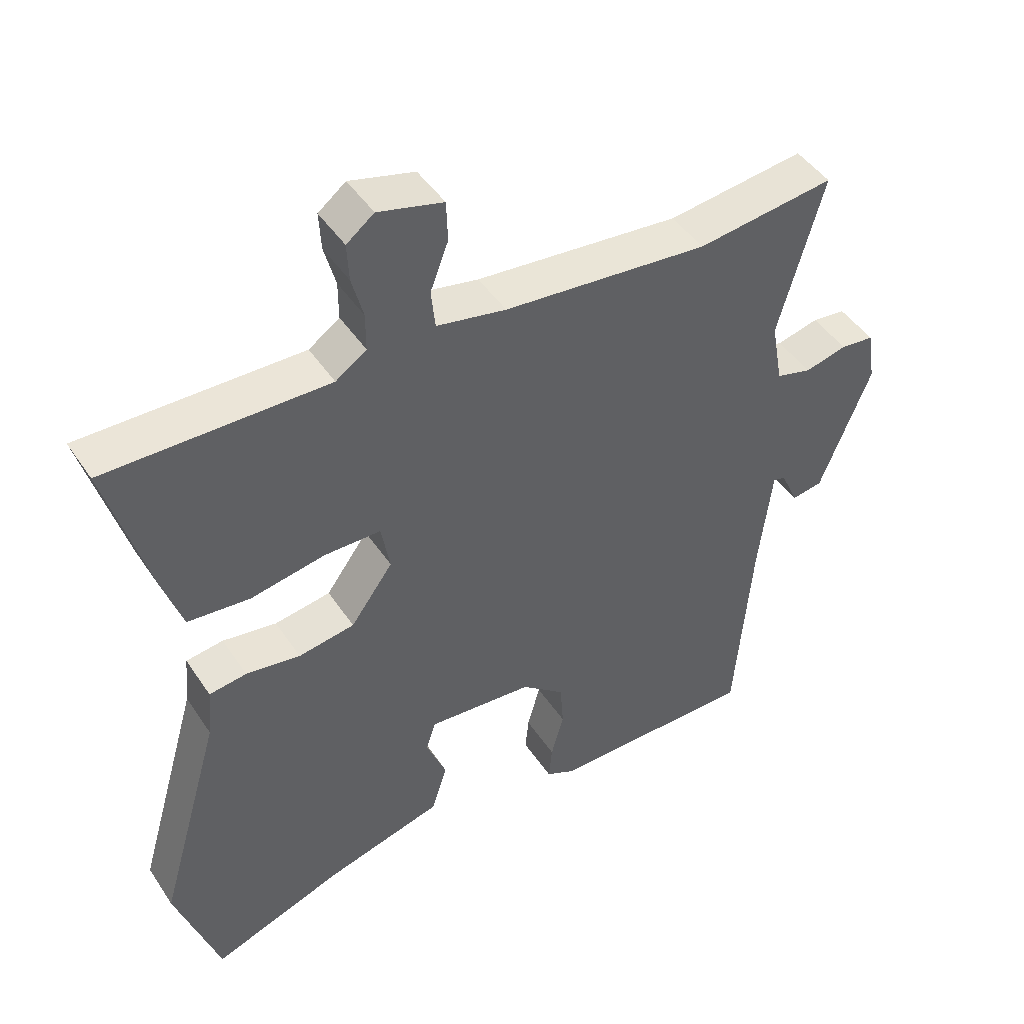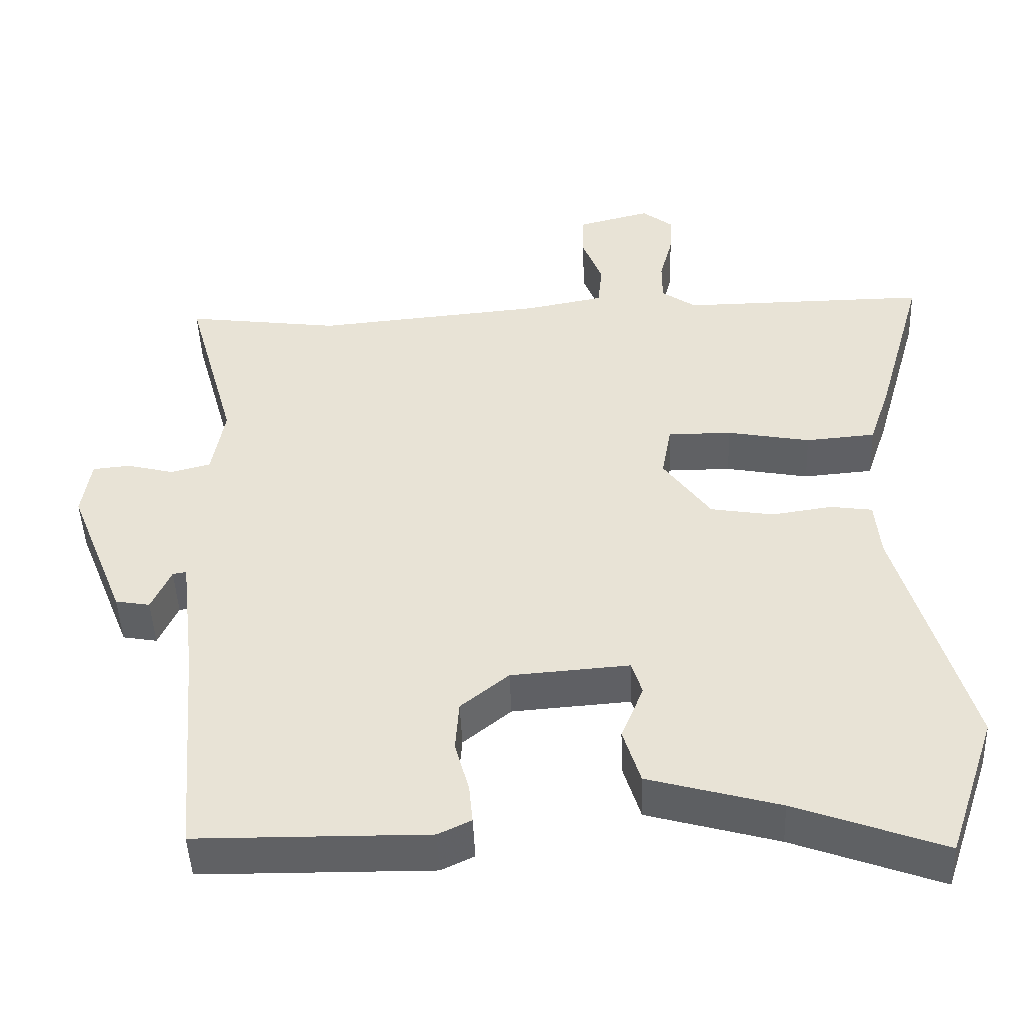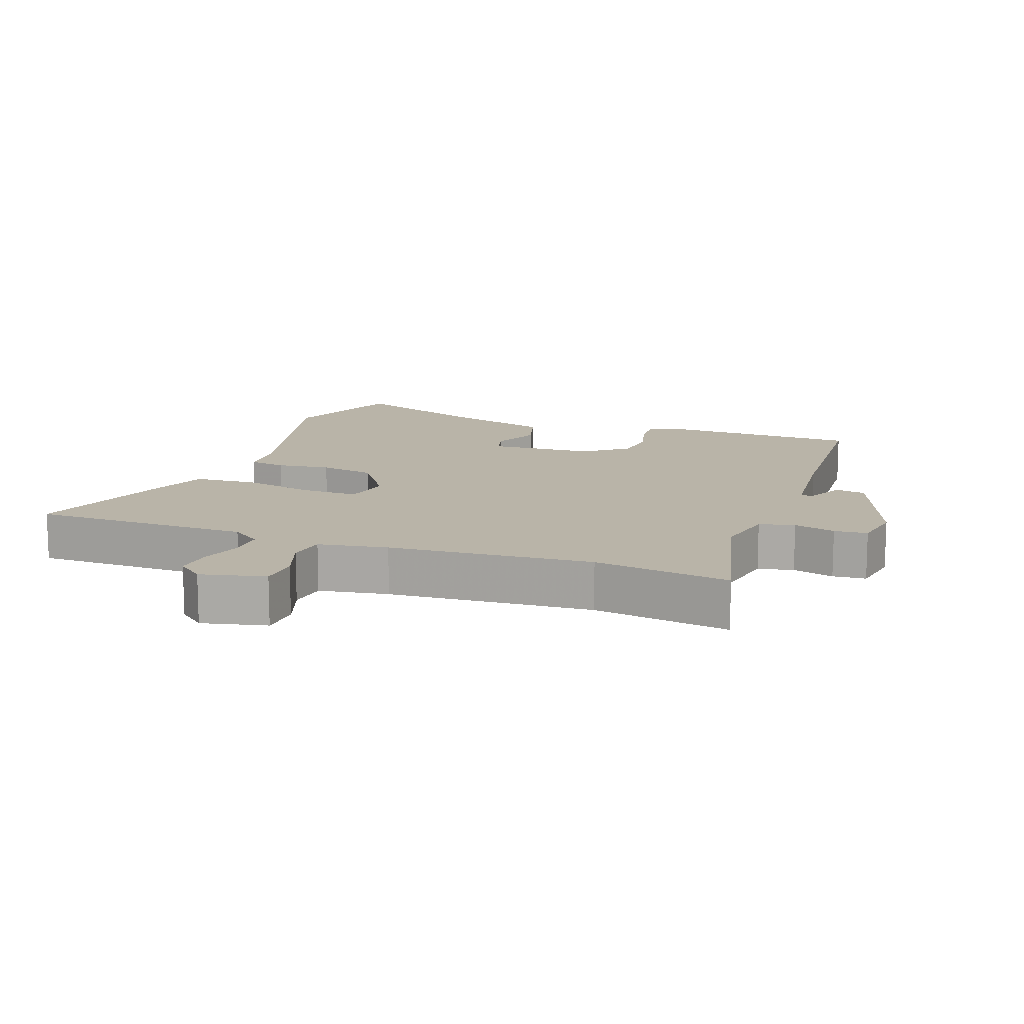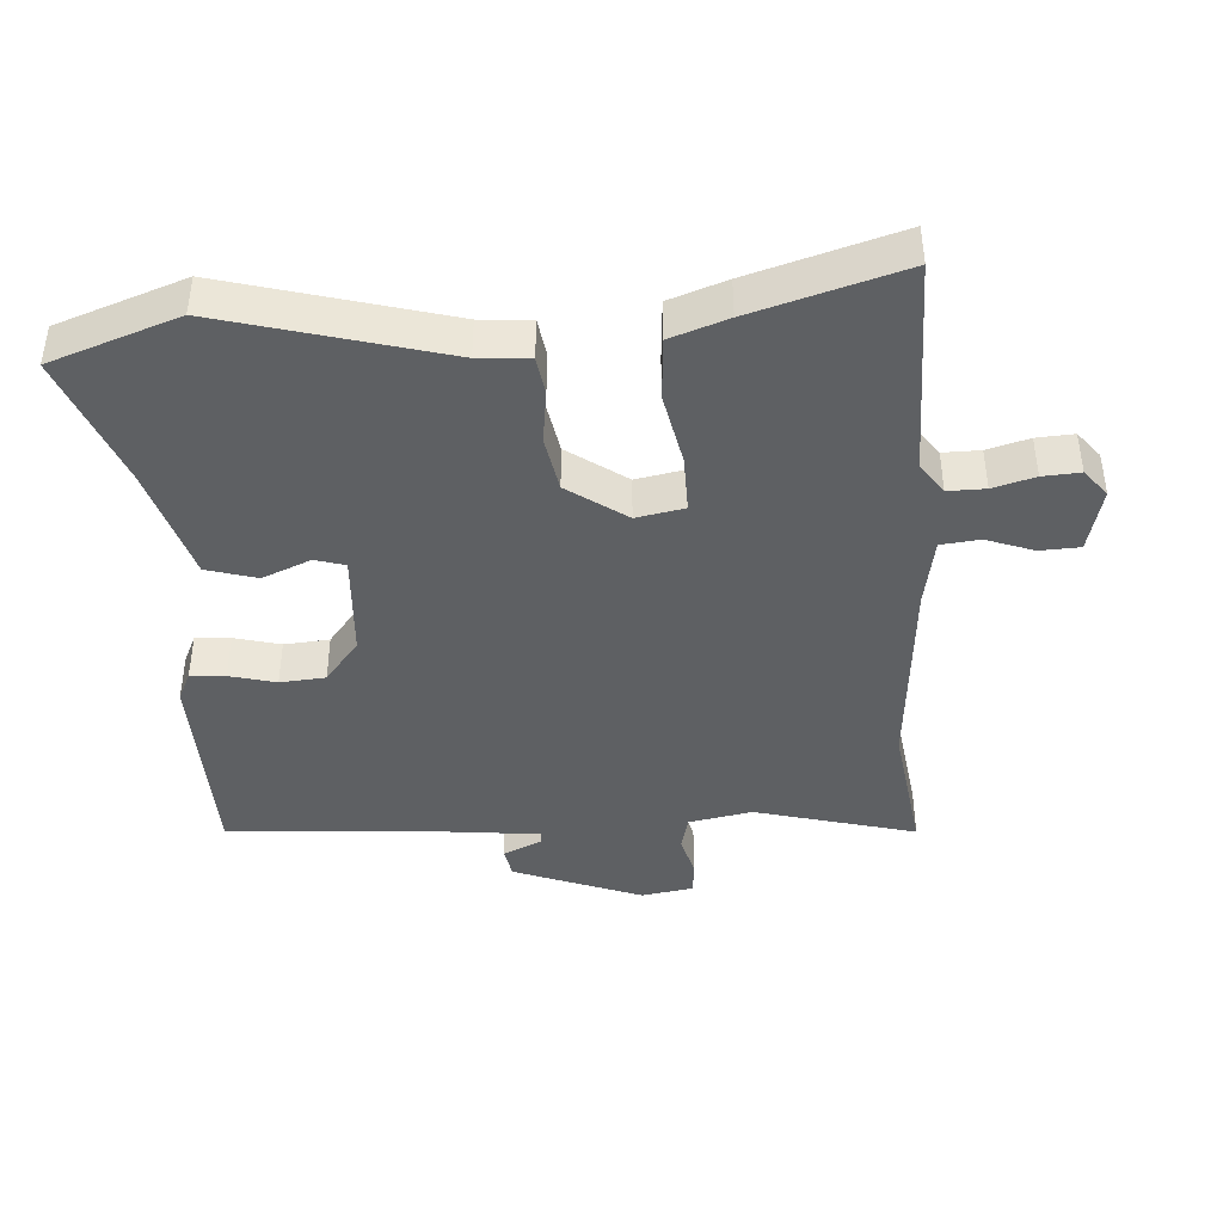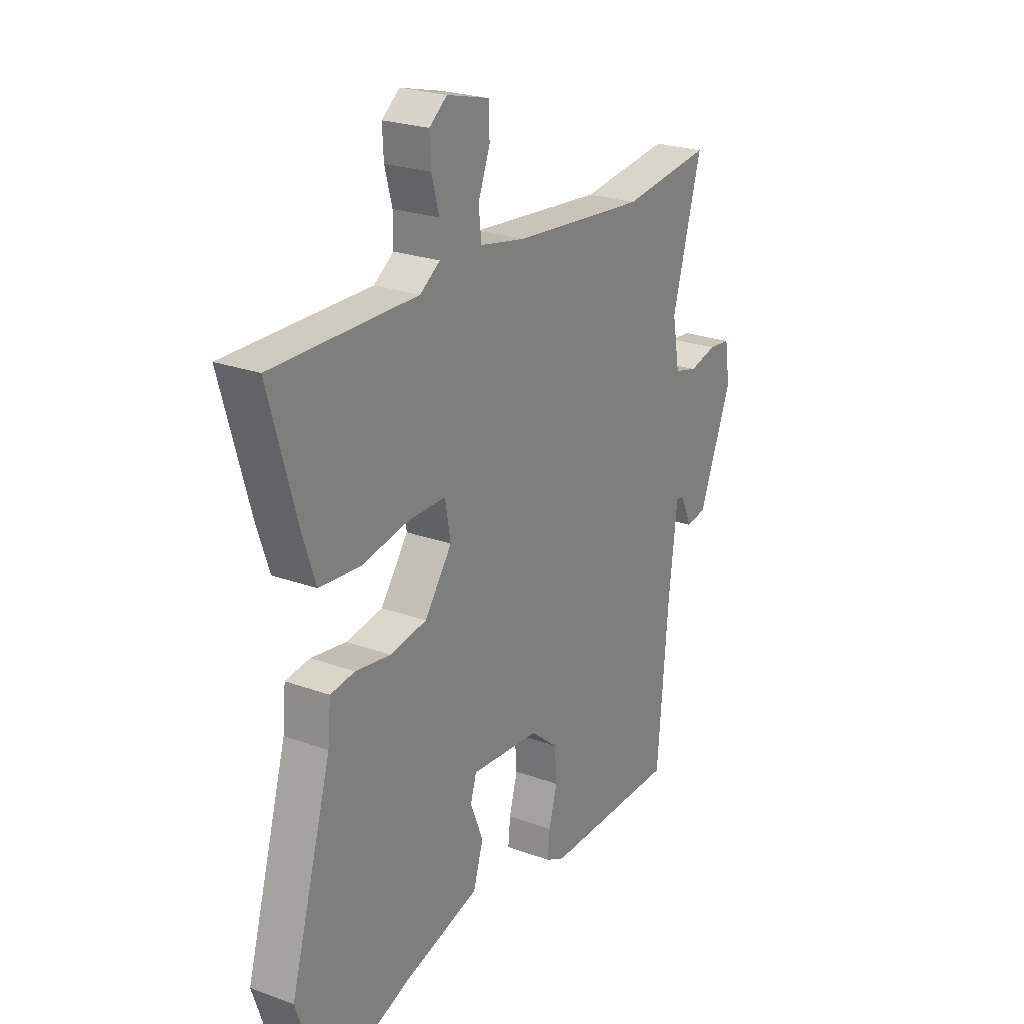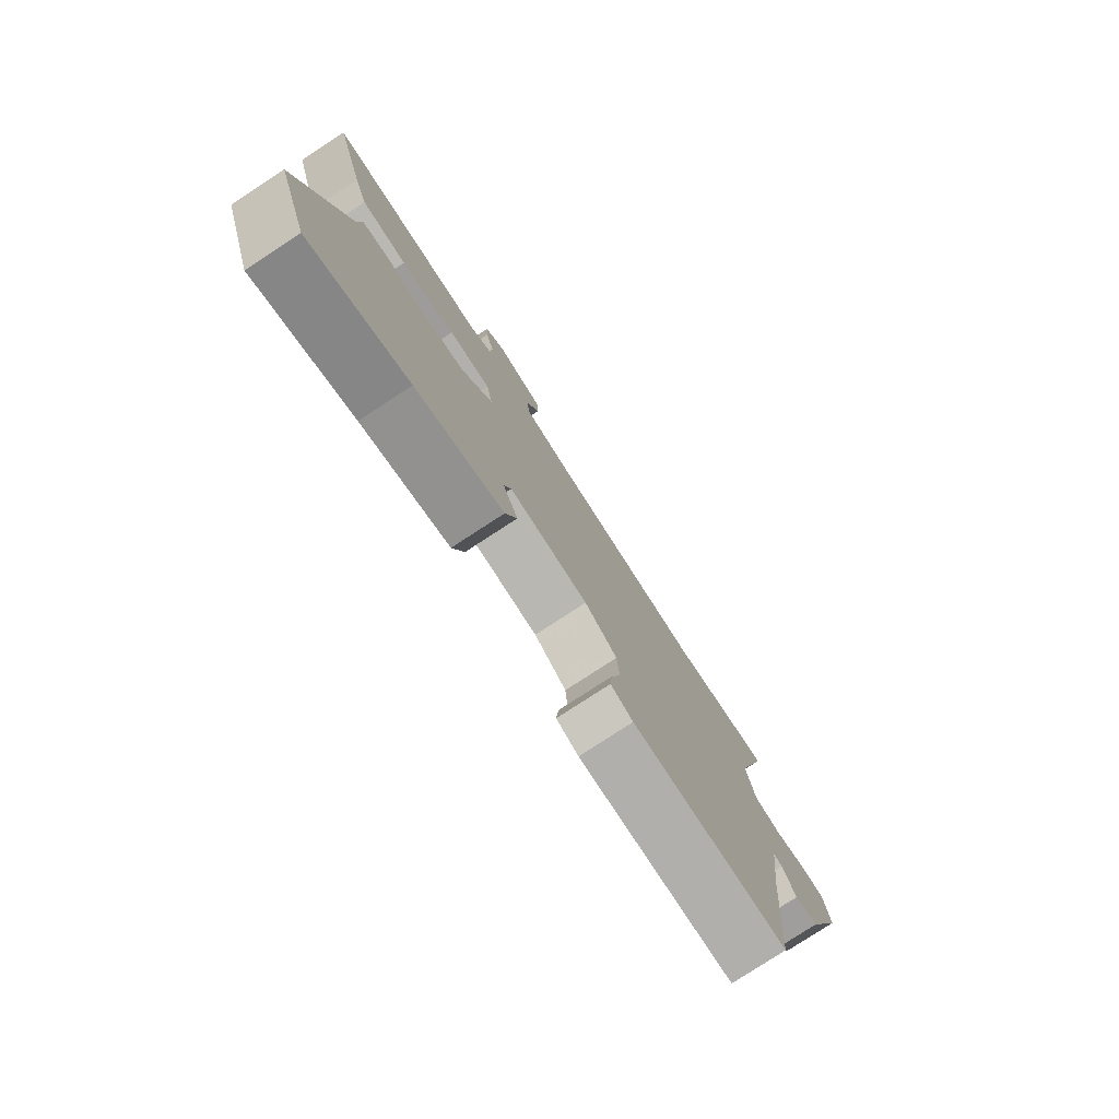
<metadata>
{"format":"obj","ext":"obj","renderer":"f3d","projection":"perspective","resolution":1024,"background":"white","views":[{"elev":45.6,"azim":-31.6,"up":"+Z"},{"elev":-46.8,"azim":-177.8,"up":"+Z"},{"elev":13.1,"azim":21.3,"up":"+Y"},{"elev":-42.1,"azim":-85.5,"up":"+Y"},{"elev":24.0,"azim":-58.8,"up":"+Z"},{"elev":-78.8,"azim":-56.9,"up":"+Z"}]}
</metadata>
<code>
v -0.48 0.07 -0.56
v -0.545 0.07 -0.368
v -0.45 0.07 -0.039
v -0.443 0.07 0.037
v -0.387 0.07 0.045
v -0.306 0.07 0.033
v -0.222 0.07 0.047
v -0.159 0.07 0.134
v -0.172 0.07 0.206
v -0.257 0.07 0.206
v -0.368 0.07 0.185
v -0.461 0.07 0.193
v -0.49 0.07 0.279
v -0.554 0.07 0.504
v -0.223 0.07 0.501
v -0.177 0.07 0.533
v -0.177 0.07 0.589
v -0.194 0.07 0.652
v -0.197 0.07 0.708
v -0.156 0.07 0.74
v -0.059 0.07 0.715
v -0.057 0.07 0.655
v -0.084 0.07 0.584
v -0.078 0.07 0.526
v 0.026 0.07 0.506
v 0.332 0.07 0.478
v 0.538 0.07 0.505
v 0.471 0.07 0.265
v 0.488 0.07 0.17
v 0.541 0.07 0.156
v 0.604 0.07 0.172
v 0.654 0.07 0.167
v 0.666 0.07 0.089
v 0.59 0.07 -0.102
v 0.544 0.07 -0.11
v 0.518 0.07 -0.052
v 0.5 0.07 -0.049
v 0.48 0.07 -0.216
v 0.455 0.07 -0.516
v 0.147 0.07 -0.519
v 0.103 0.07 -0.498
v 0.108 0.07 -0.446
v 0.127 0.07 -0.377
v 0.122 0.07 -0.309
v 0.058 0.07 -0.257
v -0.1 0.07 -0.245
v -0.114 0.07 -0.29
v -0.084 0.07 -0.363
v -0.107 0.07 -0.438
v -0.282 0.07 -0.487
v -0.48 0 -0.56
v -0.545 0 -0.368
v -0.45 0 -0.039
v -0.443 0 0.037
v -0.387 0 0.045
v -0.306 0 0.033
v -0.222 0 0.047
v -0.159 0 0.134
v -0.172 0 0.206
v -0.257 0 0.206
v -0.368 0 0.185
v -0.461 0 0.193
v -0.49 0 0.279
v -0.554 0 0.504
v -0.223 0 0.501
v -0.177 0 0.533
v -0.177 0 0.589
v -0.194 0 0.652
v -0.197 0 0.708
v -0.156 0 0.74
v -0.059 0 0.715
v -0.057 0 0.655
v -0.084 0 0.584
v -0.078 0 0.526
v 0.026 0 0.506
v 0.332 0 0.478
v 0.538 0 0.505
v 0.471 0 0.265
v 0.488 0 0.17
v 0.541 0 0.156
v 0.604 0 0.172
v 0.654 0 0.167
v 0.666 0 0.089
v 0.59 0 -0.102
v 0.544 0 -0.11
v 0.518 0 -0.052
v 0.5 0 -0.049
v 0.48 0 -0.216
v 0.455 0 -0.516
v 0.147 0 -0.519
v 0.103 0 -0.498
v 0.108 0 -0.446
v 0.127 0 -0.377
v 0.122 0 -0.309
v 0.058 0 -0.257
v -0.1 0 -0.245
v -0.114 0 -0.29
v -0.084 0 -0.363
v -0.107 0 -0.438
v -0.282 0 -0.487
f 47 48 49 50
f 46 47 50 1
f 40 41 42 43
f 38 39 40 43
f 37 38 43 44
f 33 34 35 36
f 33 36 37
f 30 31 32 33
f 29 30 33 37
f 28 29 37 44
f 26 27 28 44
f 20 21 22 23
f 20 23 24
f 17 18 19 20
f 16 17 20 24
f 15 16 24 25
f 13 14 15
f 10 11 12 13
f 9 10 13 15
f 8 9 15 25
f 3 4 5 6
f 3 6 7
f 46 1 2 3
f 45 46 3 7
f 8 25 26 44
f 7 8 44 45
f 100 99 98 97
f 51 100 97 96
f 93 92 91 90
f 93 90 89 88
f 94 93 88 87
f 86 85 84 83
f 87 86 83
f 83 82 81 80
f 87 83 80 79
f 94 87 79 78
f 94 78 77 76
f 73 72 71 70
f 74 73 70
f 70 69 68 67
f 74 70 67 66
f 75 74 66 65
f 65 64 63
f 63 62 61 60
f 65 63 60 59
f 75 65 59 58
f 56 55 54 53
f 57 56 53
f 53 52 51 96
f 57 53 96 95
f 94 76 75 58
f 95 94 58 57
f 1 51 52 2
f 2 52 53 3
f 3 53 54 4
f 4 54 55 5
f 5 55 56 6
f 6 56 57 7
f 7 57 58 8
f 8 58 59 9
f 9 59 60 10
f 10 60 61 11
f 11 61 62 12
f 12 62 63 13
f 13 63 64 14
f 14 64 65 15
f 15 65 66 16
f 16 66 67 17
f 17 67 68 18
f 18 68 69 19
f 19 69 70 20
f 20 70 71 21
f 21 71 72 22
f 22 72 73 23
f 23 73 74 24
f 24 74 75 25
f 25 75 76 26
f 26 76 77 27
f 27 77 78 28
f 28 78 79 29
f 29 79 80 30
f 30 80 81 31
f 31 81 82 32
f 32 82 83 33
f 33 83 84 34
f 34 84 85 35
f 35 85 86 36
f 36 86 87 37
f 37 87 88 38
f 38 88 89 39
f 39 89 90 40
f 40 90 91 41
f 41 91 92 42
f 42 92 93 43
f 43 93 94 44
f 44 94 95 45
f 45 95 96 46
f 46 96 97 47
f 47 97 98 48
f 48 98 99 49
f 49 99 100 50
f 50 100 51 1

</code>
